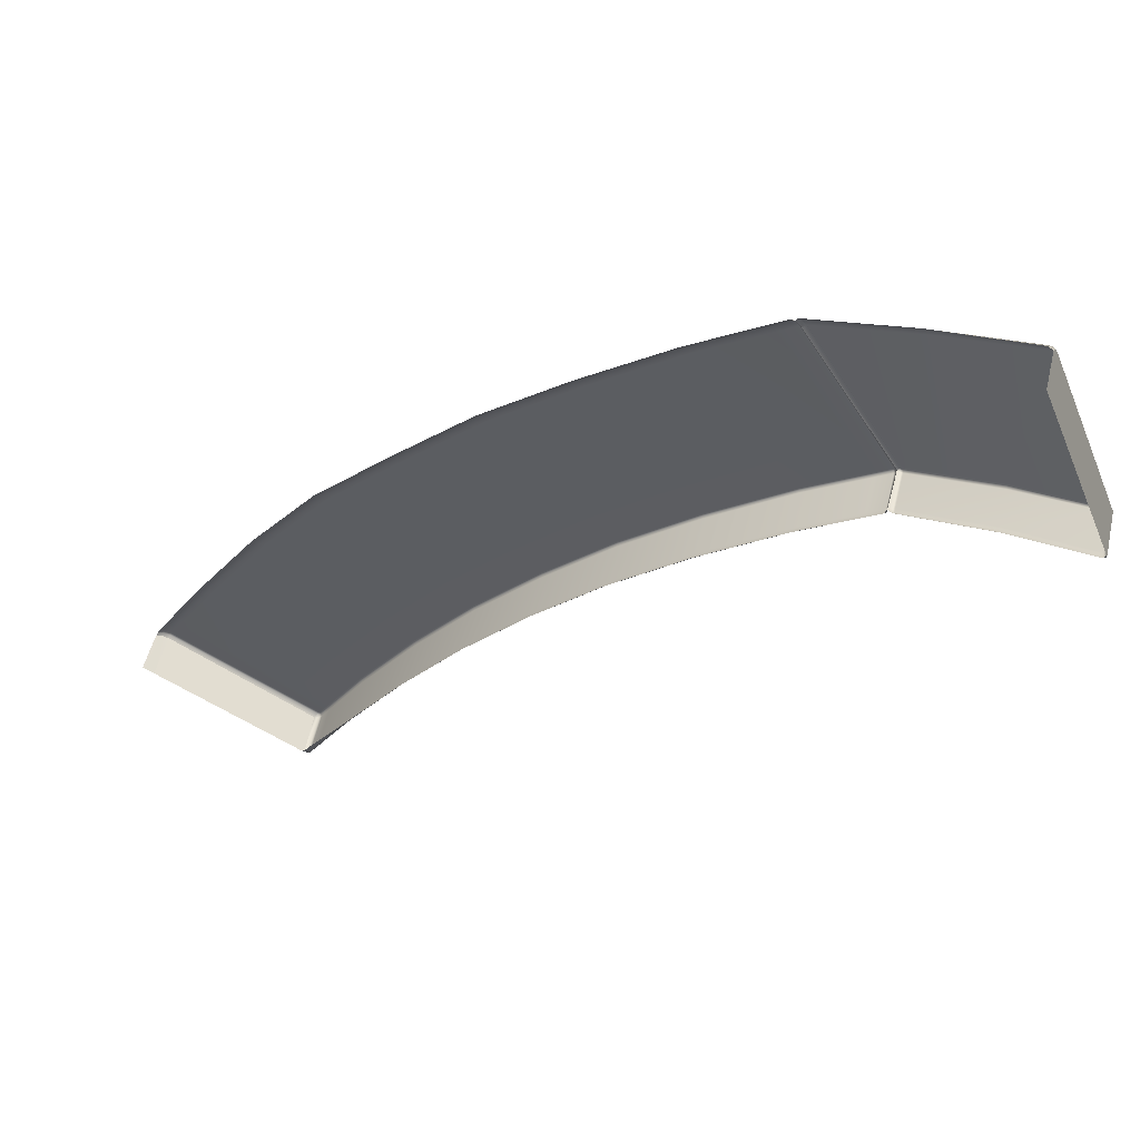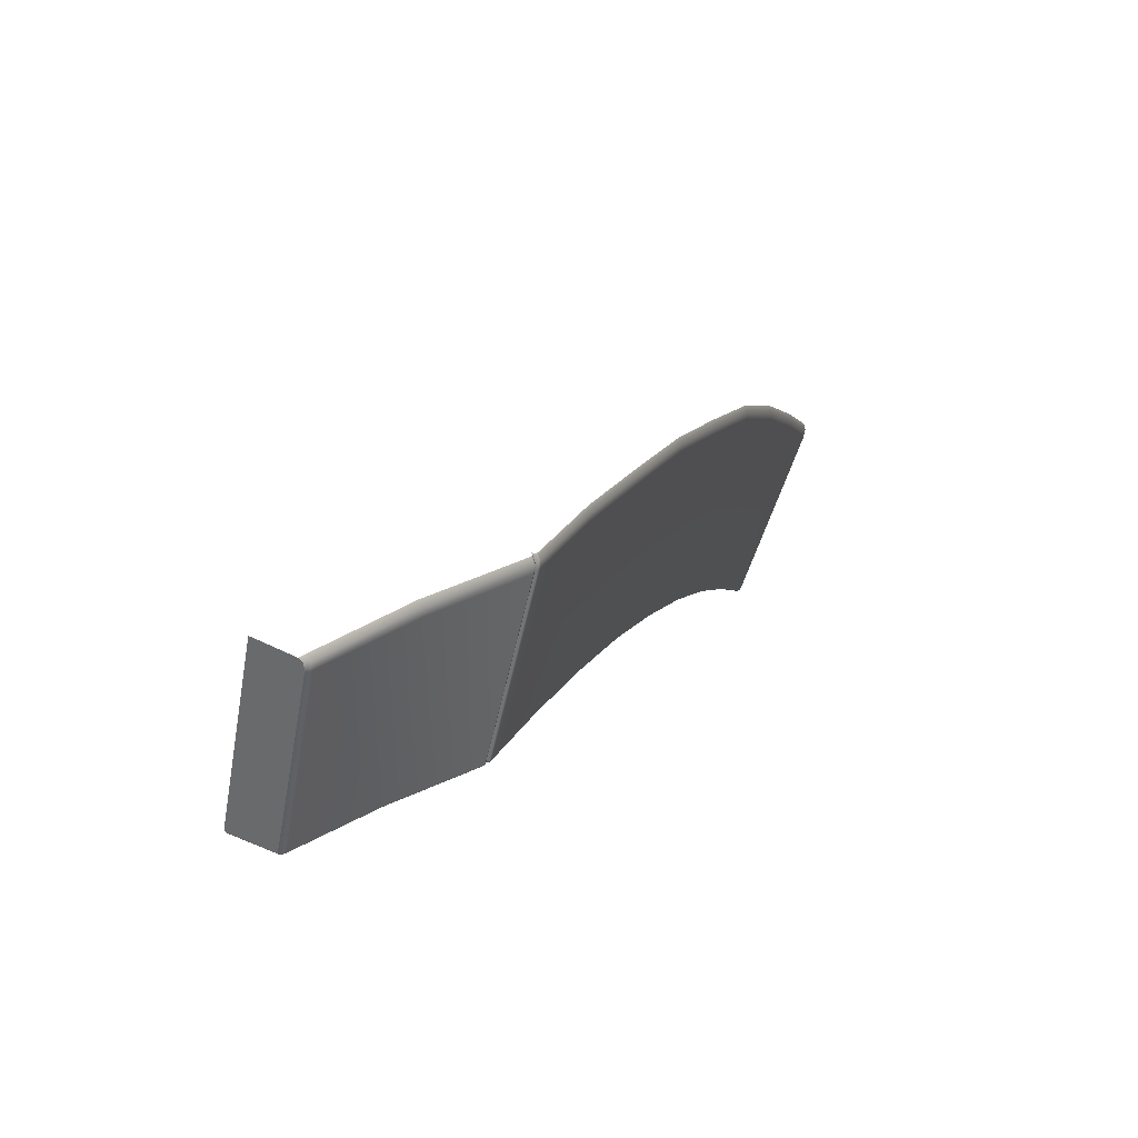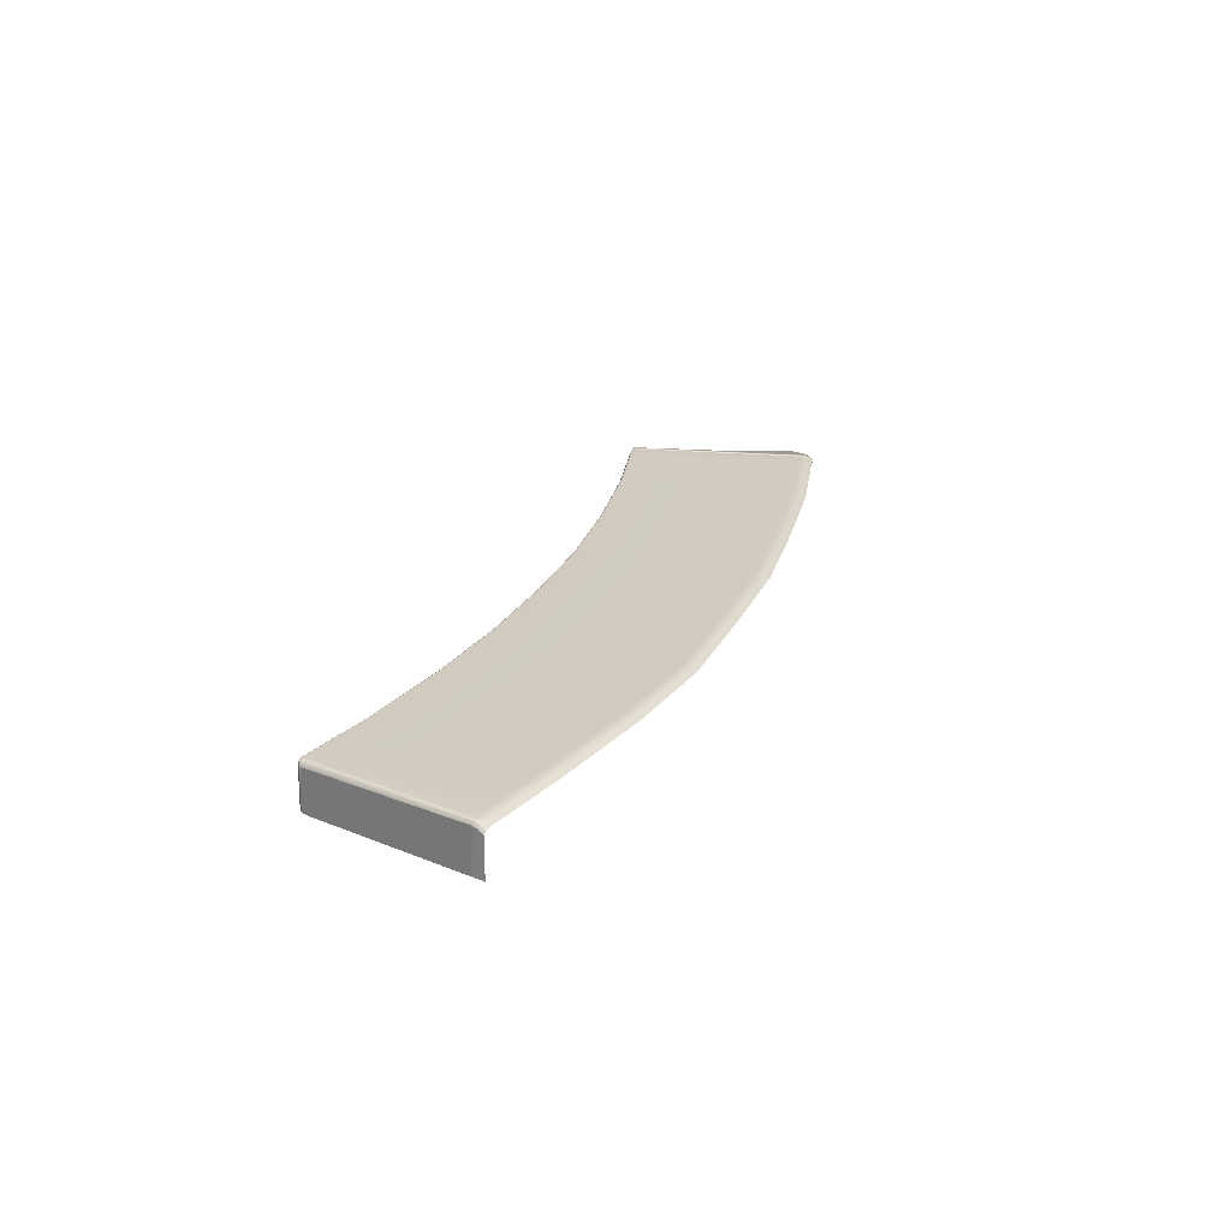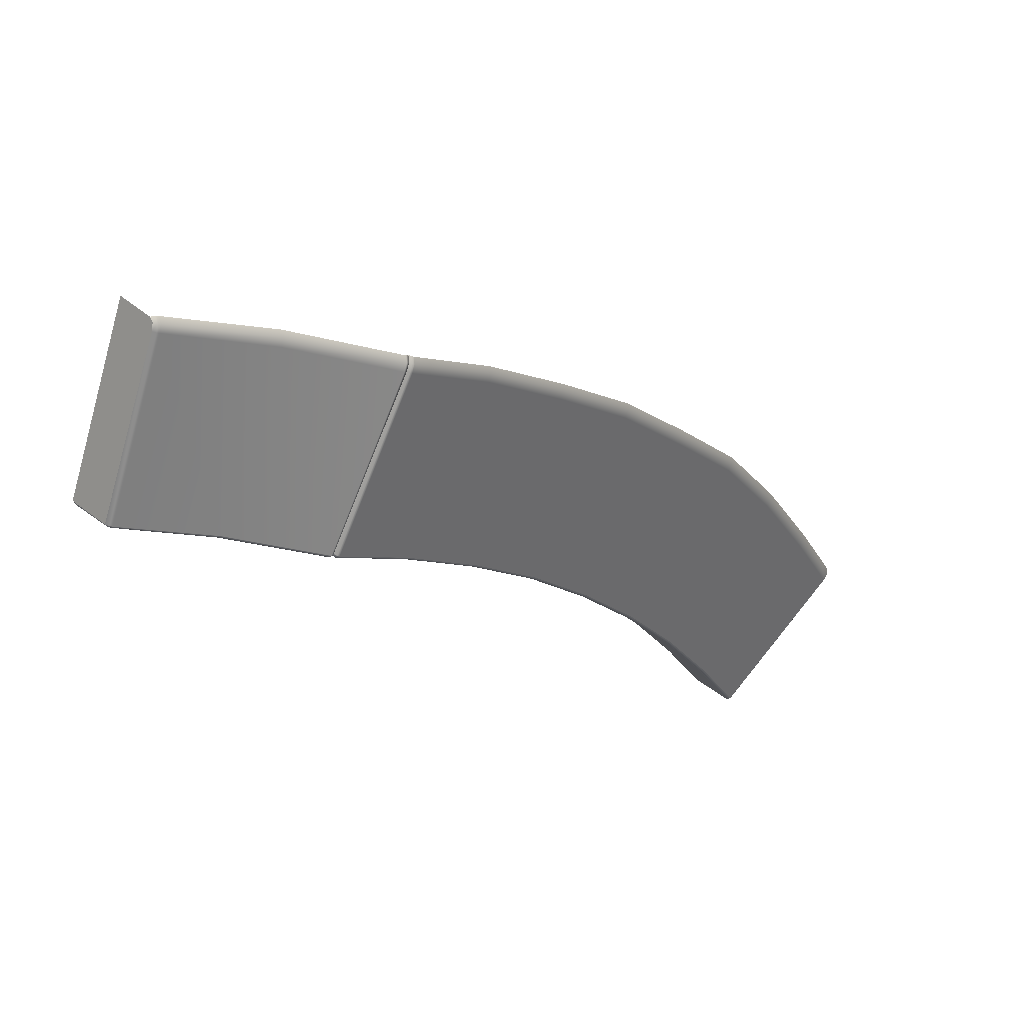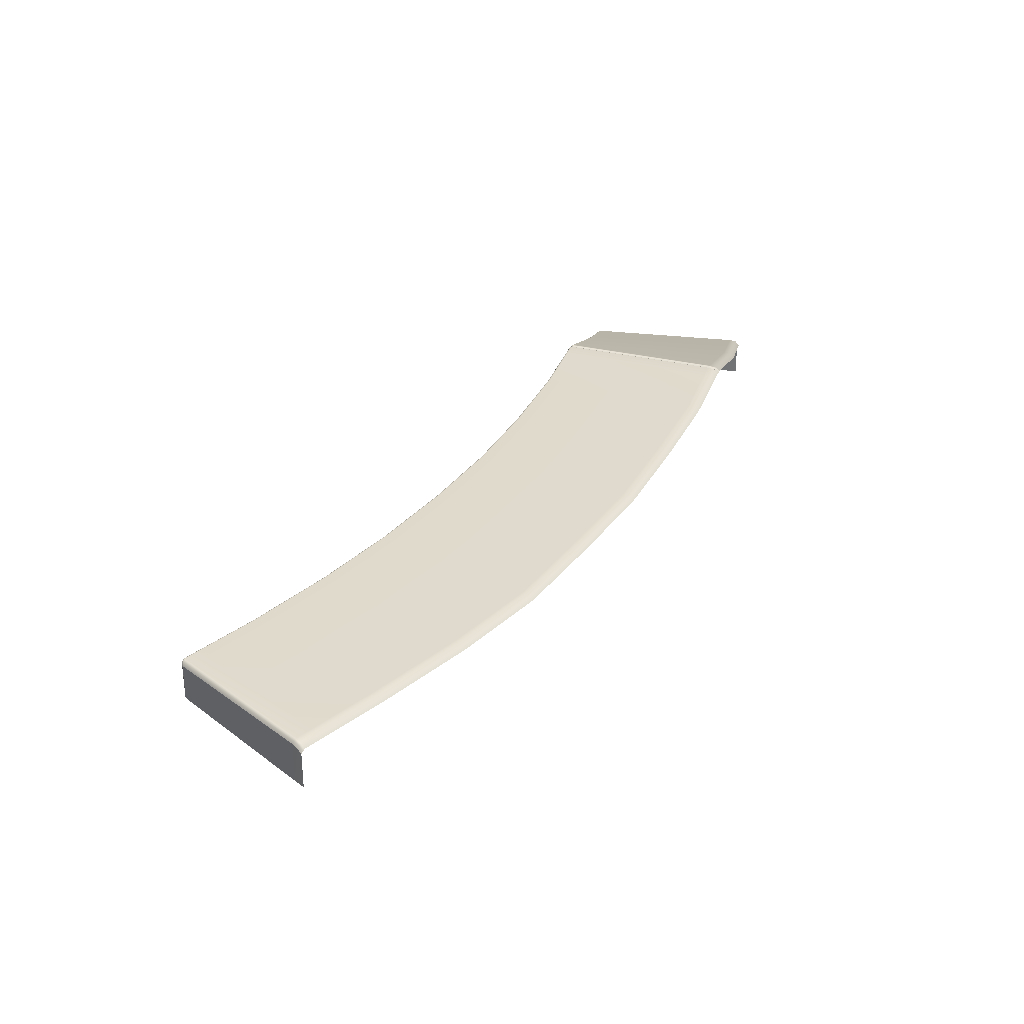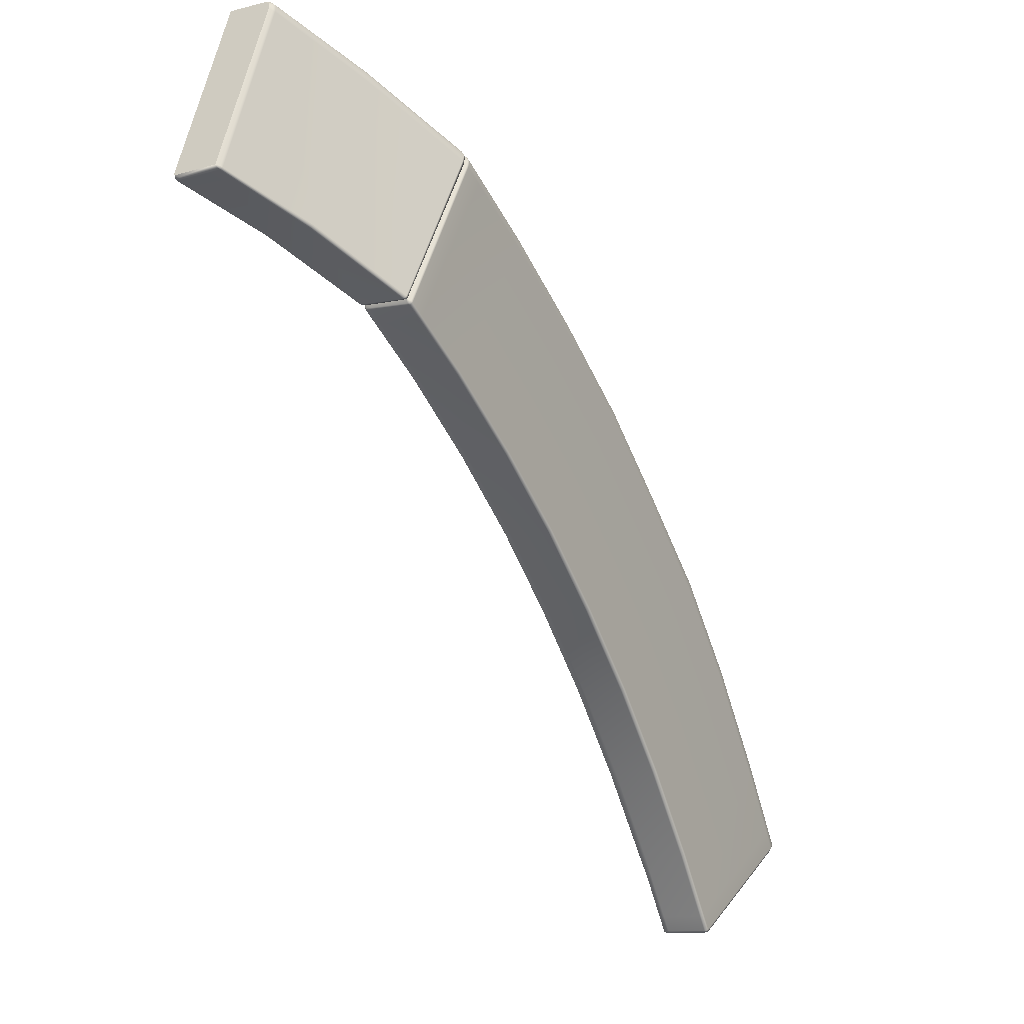
<metadata>
{"format":"obj","ext":"obj","renderer":"f3d","projection":"perspective","resolution":1024,"background":"white","views":[{"elev":52.0,"azim":13.7,"up":"+Z"},{"elev":58.2,"azim":116.4,"up":"+Z"},{"elev":23.9,"azim":-114.3,"up":"+Y"},{"elev":40.3,"azim":137.0,"up":"+Z"},{"elev":32.7,"azim":-103.5,"up":"+Y"},{"elev":-10.7,"azim":122.3,"up":"+Z"}]}
</metadata>
<code>
g ENV_S06_EG2_PlasticFloor_Side_MO
v -12.77 3.454 30.73
v -12.83 3.422 30.7
v -12.79 3.422 30.76
v -12.79 3.452 30.67
v -12.79 3.556 30.68
v -12.79 4.427 30.77
v -12.82 4.45 30.72
v -12.83 4.479 30.73
v -12.85 4.498 30.75
v -14.28 4.444 34.4
v -14.34 4.498 34.38
v -14.41 4.465 34.54
v -14.35 4.407 34.56
v -14.37 4.301 34.61
v -14.44 4.355 34.62
v -14.5 4.382 34.61
v -14.46 4.495 34.52
v -16.58 5.161 33.7
v -14.39 4.527 34.36
v -16.52 5.264 33.59
v -18.71 6.132 32.38
v -18.77 6.05 32.48
v -18.81 6.046 32.46
v -12.9 4.53 30.73
v -12.83 4.479 30.73
v -16.45 5.295 33.43
v -18.75 6.128 32.36
v -18.86 6.008 32.43
v -18.81 6.09 32.33
v -18.72 6.121 32.18
v -18.62 6.163 32.23
v -14.69 5.325 29.94
v -12.88 4.51 30.69
v -12.82 4.45 30.72
v -18.66 6.158 32.21
v -16.6 6.189 28.86
v -16.65 6.183 28.84
v -16.7 6.143 28.83
v -16.69 6.136 28.82
v -14.67 5.298 29.9
v -16.58 6.161 28.82
v -16.63 6.162 28.81
v -16.69 6.126 28.82
v -16.57 6.115 28.79
v -16.61 6.125 28.79
v -16.7 5.24 28.84
v -14.65 5.251 29.88
v -16.61 5.222 28.81
v -16.71 5.156 28.85
v -16.57 5.206 28.83
v -12.87 4.476 30.68
v -12.79 3.556 30.68
v -16.61 5.113 28.83
v -16.72 5.119 28.87
v -16.63 5.063 28.87
v -16.59 5.043 28.88
v -16.57 5.094 28.84
v -14.62 4.34 29.9
v -12.84 3.579 30.64
v -12.79 3.452 30.67
v -14.62 4.227 29.9
v -14.63 4.175 29.95
v -12.83 3.467 30.63
v -12.83 3.422 30.7
v -12.88 3.438 30.66
v -16.71 5.156 28.85
v -16.73 5.092 28.83
v -16.72 5.119 28.87
v -16.71 5.138 28.78
v -16.7 5.24 28.84
v -16.73 5.13 28.74
v -16.76 5.078 28.79
v -17.1 5.078 28.58
v -16.71 5.242 28.78
v -16.69 6.126 28.82
v -16.73 5.243 28.74
v -17.07 5.13 28.53
v -18.43 5.129 27.68
v -18.46 5.078 27.72
v -20.28 5.078 26.41
v -16.71 6.145 28.74
v -16.69 6.136 28.82
v -16.73 6.152 28.7
v -17.07 5.243 28.52
v -16.72 6.183 28.75
v -16.7 6.143 28.83
v -16.75 6.198 28.72
v -17.08 6.152 28.48
v -16.74 6.206 28.79
v -18.72 6.121 32.18
v -16.77 6.226 28.76
v -17.09 6.198 28.51
v -18.44 5.242 27.68
v -18.79 6.195 32.13
v -17.11 6.226 28.55
v -18.75 6.175 32.15
v -18.44 6.152 27.64
v -20.25 5.241 26.36
v -18.49 6.226 27.7
v -19.17 6.195 31.89
v -18.84 6.144 32.31
v -18.81 6.09 32.33
v -18.86 6.008 32.43
v -18.9 6.061 32.41
v -18.94 6.082 32.39
v -18.88 6.165 32.29
v -19.27 6.165 32.04
v -19.32 6.082 32.14
v -20.82 6.165 31.08
v -20.88 6.082 31.17
v -22.87 6.113 29.72
v -20.72 6.195 30.93
v -22.8 6.195 29.63
v -24.74 6.195 28.11
v -24.82 6.113 28.19
v -26.59 6.113 26.5
v -22.69 6.226 29.49
v -26.51 6.195 26.42
v -24.62 6.226 27.97
v -20.32 6.226 26.39
v -28.26 6.195 24.69
v -28.35 6.113 24.77
v -29.86 6.123 22.83
v -26.39 6.226 26.3
v -18.46 6.198 27.66
v -22.02 6.226 25
v -20.29 6.198 26.35
v -20.27 6.152 26.33
v -29.77 6.205 22.76
v -28.13 6.226 24.57
v -23.6 6.226 23.51
v -21.99 6.198 24.97
v -21.97 6.152 24.95
v -31.19 6.205 20.64
v -31.29 6.123 20.7
v -29.63 6.236 22.65
v -25.09 6.226 21.92
v -23.56 6.198 23.48
v -21.96 5.241 24.97
v -23.54 5.241 23.46
v -23.54 6.152 23.46
v -21.96 5.128 24.97
v -25.03 6.152 21.87
v -25.06 6.198 21.89
v -26.48 6.226 20.23
v -20.25 5.128 26.37
v -21.97 5.078 25.02
v -23.53 5.077 23.53
v -23.54 5.128 23.46
v -25.02 5.077 21.91
v -25.02 5.128 21.86
v -26.41 5.077 20.19
v -31.04 6.236 20.54
v -25.02 5.241 21.86
v -26.39 5.128 20.17
v -27.73 5.077 18.38
v -26.42 6.152 20.18
v -26.39 5.241 20.17
v -27.7 5.128 18.35
v -28.67 5.087 17.08
v -26.44 6.198 20.2
v -27.7 5.241 18.35
v -28.56 5.128 17.01
v -28.9 5.089 16.77
v -27.73 6.152 18.36
v -27.8 6.226 18.4
v -28.57 5.241 17.01
v -28.77 5.128 16.68
v -27.76 6.198 18.37
v -28.84 5.141 16.64
v -28.96 5.102 16.73
v -28.84 5.254 16.64
v -28.78 5.241 16.68
v -28.86 6.123 16.65
v -28.59 6.152 17.01
v -28.81 6.152 16.68
v -28.89 6.17 16.66
v -28.83 6.198 16.7
v -28.93 6.196 16.68
v -28.62 6.198 17.03
v -28.87 6.226 16.72
v -28.66 6.226 17.05
v -31.96 6.228 19.06
v -32.11 6.197 19.15
v -32.21 6.115 19.21
v -32.19 6.226 18.7
v -32.34 6.195 18.79
v -32.44 6.113 18.85
v -32.47 6.078 18.79
v -32.22 6.192 18.65
v -32.37 6.161 18.74
v -32.39 6.097 18.7
v -32.49 6.015 18.76
v -32.24 6.127 18.61
v -28.97 6.1 16.65
v -28.89 6.17 16.66
v -28.86 6.123 16.65
v -28.91 5.183 16.64
v -28.84 5.254 16.64
v -28.84 5.141 16.64
v -28.96 5.102 16.73
v -28.96 5.102 16.73
v -28.91 5.183 16.64
v -28.97 6.1 16.65
v -32.24 5.125 18.61
v -32.24 6.127 18.61
v -32.39 6.097 18.7
v -32.24 5.125 18.61
v -32.39 5.125 18.7
v -32.49 6.015 18.76
v -32.49 5.125 18.76
v -14.35 4.407 34.56
v -14.37 3.422 34.61
v -14.37 4.301 34.61
v -14.35 3.422 34.56
v -14.28 4.444 34.4
v -14.28 3.422 34.4
v -12.77 3.454 30.73
v -12.79 3.422 30.76
v -12.79 4.427 30.77
v -17.11 6.226 28.55
v -16.77 6.226 28.76
v -18.79 6.195 32.13
v -19.17 6.195 31.89
v -28.87 6.226 16.72
v -28.66 6.226 17.05
v -31.96 6.228 19.06
v -32.19 6.226 18.7
g ENV_S06_EG2_PlasticFloor_Side_MO_0
f 3 2 1
f 2 4 1
f 5 1 4
f 6 1 5
f 7 6 5
f 8 6 7
f 9 6 8
f 10 6 9
f 11 10 9
f 10 11 12
f 13 10 12
f 14 13 12
f 15 14 12
f 15 12 16
f 12 17 16
f 12 11 17
f 16 17 18
f 11 9 19
f 11 19 17
f 17 20 18
f 17 19 20
f 18 20 21
f 22 18 21
f 22 21 23
f 9 24 19
f 9 25 24
f 19 26 20
f 20 26 21
f 21 27 23
f 23 27 28
f 27 29 28
f 30 29 27
f 21 31 27
f 26 31 21
f 26 19 32
f 19 24 32
f 25 33 24
f 25 34 33
f 35 30 27
f 31 35 27
f 31 26 36
f 31 36 35
f 26 32 36
f 35 37 30
f 36 37 35
f 37 38 30
f 38 37 39
f 32 24 40
f 24 33 40
f 36 32 41
f 36 41 37
f 32 40 41
f 37 42 39
f 41 42 37
f 43 39 42
f 44 41 40
f 41 44 42
f 45 43 42
f 44 45 42
f 43 45 46
f 40 33 47
f 47 44 40
f 45 48 46
f 46 48 49
f 44 50 45
f 44 47 50
f 50 48 45
f 33 51 47
f 34 51 33
f 34 52 51
f 48 53 49
f 54 49 53
f 55 54 53
f 56 55 53
f 57 53 48
f 50 57 48
f 57 56 53
f 47 58 50
f 47 51 58
f 50 58 57
f 52 59 51
f 51 59 58
f 52 60 59
f 56 57 61
f 58 61 57
f 58 59 61
f 62 56 61
f 60 63 59
f 59 63 61
f 62 61 63
f 60 64 63
f 65 62 63
f 64 65 63
f 68 67 66
f 67 69 66
f 70 66 69
f 69 67 71
f 67 72 71
f 71 72 73
f 74 70 69
f 75 70 74
f 69 71 76
f 74 69 76
f 77 71 73
f 71 77 76
f 77 73 78
f 73 79 78
f 79 80 78
f 81 75 74
f 82 75 81
f 74 76 83
f 81 74 83
f 77 84 76
f 77 78 84
f 83 76 84
f 85 82 81
f 86 82 85
f 81 83 87
f 85 81 87
f 88 83 84
f 83 88 87
f 89 86 85
f 90 86 89
f 85 87 91
f 89 85 91
f 91 87 92
f 88 92 87
f 88 84 93
f 78 93 84
f 89 91 94
f 95 91 92
f 96 90 89
f 96 89 94
f 97 88 93
f 88 97 92
f 93 78 98
f 93 98 97
f 95 92 99
f 100 95 99
f 90 96 101
f 102 90 101
f 103 102 101
f 104 103 101
f 104 101 105
f 101 96 106
f 101 106 105
f 96 94 106
f 106 94 100
f 106 107 105
f 107 106 100
f 107 108 105
f 107 109 108
f 107 100 109
f 109 110 108
f 110 109 111
f 100 112 109
f 112 100 99
f 109 113 111
f 109 112 113
f 113 114 111
f 114 115 111
f 115 114 116
f 112 117 113
f 112 99 117
f 113 117 114
f 114 118 116
f 117 119 114
f 114 119 118
f 99 120 117
f 117 120 119
f 118 121 116
f 121 122 116
f 122 121 123
f 119 124 118
f 118 124 121
f 99 125 120
f 92 125 99
f 97 125 92
f 120 126 119
f 119 126 124
f 125 127 120
f 120 127 126
f 125 97 128
f 127 125 128
f 98 128 97
f 121 129 123
f 124 130 121
f 121 130 129
f 126 131 124
f 124 131 130
f 127 132 126
f 126 132 131
f 127 128 133
f 132 127 133
f 123 129 134
f 135 123 134
f 130 136 129
f 134 129 136
f 131 137 130
f 130 137 136
f 132 138 131
f 131 138 137
f 139 133 128
f 139 140 133
f 98 139 128
f 133 141 132
f 141 138 132
f 140 141 133
f 142 139 98
f 139 142 140
f 141 143 138
f 141 140 143
f 138 144 137
f 143 144 138
f 137 145 136
f 137 144 145
f 146 142 98
f 78 146 98
f 80 146 78
f 80 147 146
f 147 142 146
f 147 148 142
f 148 149 142
f 142 149 140
f 148 150 149
f 150 151 149
f 149 151 140
f 150 152 151
f 136 145 153
f 153 134 136
f 151 154 140
f 140 154 143
f 152 155 151
f 152 156 155
f 143 154 157
f 143 157 144
f 154 151 158
f 151 155 158
f 154 158 157
f 156 159 155
f 155 159 158
f 156 160 159
f 144 161 145
f 157 161 144
f 159 162 158
f 158 162 157
f 160 163 159
f 159 163 162
f 160 164 163
f 162 165 157
f 157 165 161
f 145 161 166
f 145 166 153
f 163 167 162
f 162 167 165
f 164 168 163
f 163 168 167
f 165 169 161
f 161 169 166
f 170 168 164
f 171 170 164
f 170 172 168
f 172 173 168
f 168 173 167
f 172 174 173
f 167 175 165
f 169 165 175
f 167 173 175
f 174 176 173
f 173 176 175
f 176 174 177
f 178 176 177
f 175 176 178
f 178 177 179
f 180 169 175
f 180 175 178
f 166 169 180
f 180 178 181
f 181 178 179
f 182 166 180
f 182 180 181
f 153 166 182
f 183 153 182
f 134 153 183
f 184 134 183
f 135 134 184
f 185 135 184
f 184 183 186
f 185 184 187
f 187 184 186
f 188 185 187
f 189 188 187
f 181 179 190
f 186 181 190
f 187 186 191
f 191 189 187
f 186 190 191
f 189 191 192
f 193 189 192
f 192 191 194
f 191 190 194
f 195 194 190
f 179 195 190
f 179 196 195
f 196 197 195
f 195 197 198
f 197 199 198
f 198 199 200
f 201 198 200
f 204 203 202
f 202 205 204
f 205 206 204
f 206 208 207
f 208 209 207
f 207 209 210
f 209 211 210
f 214 213 212
f 213 215 212
f 212 215 216
f 215 217 216
f 218 216 217
f 217 219 218
f 218 220 216
f 223 222 221
f 224 223 221
f 227 226 225
f 228 227 225

</code>
